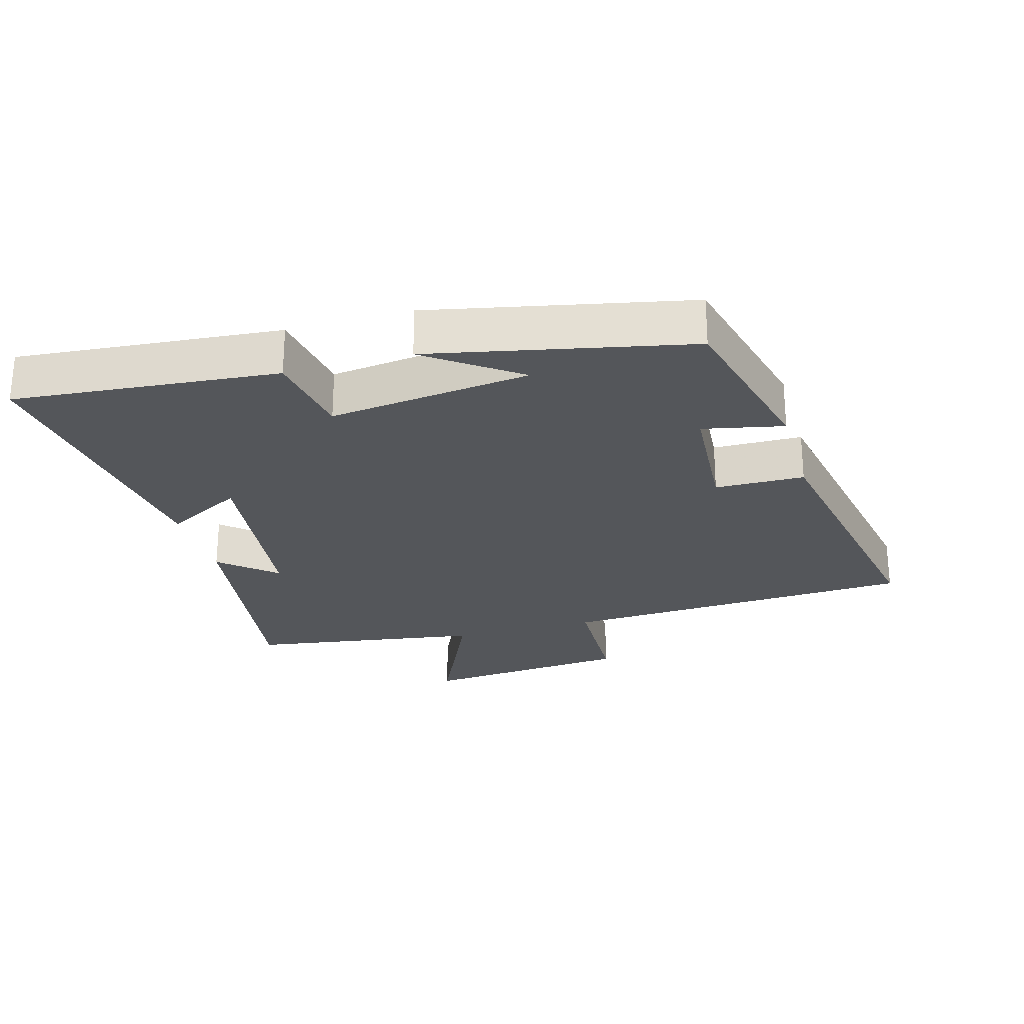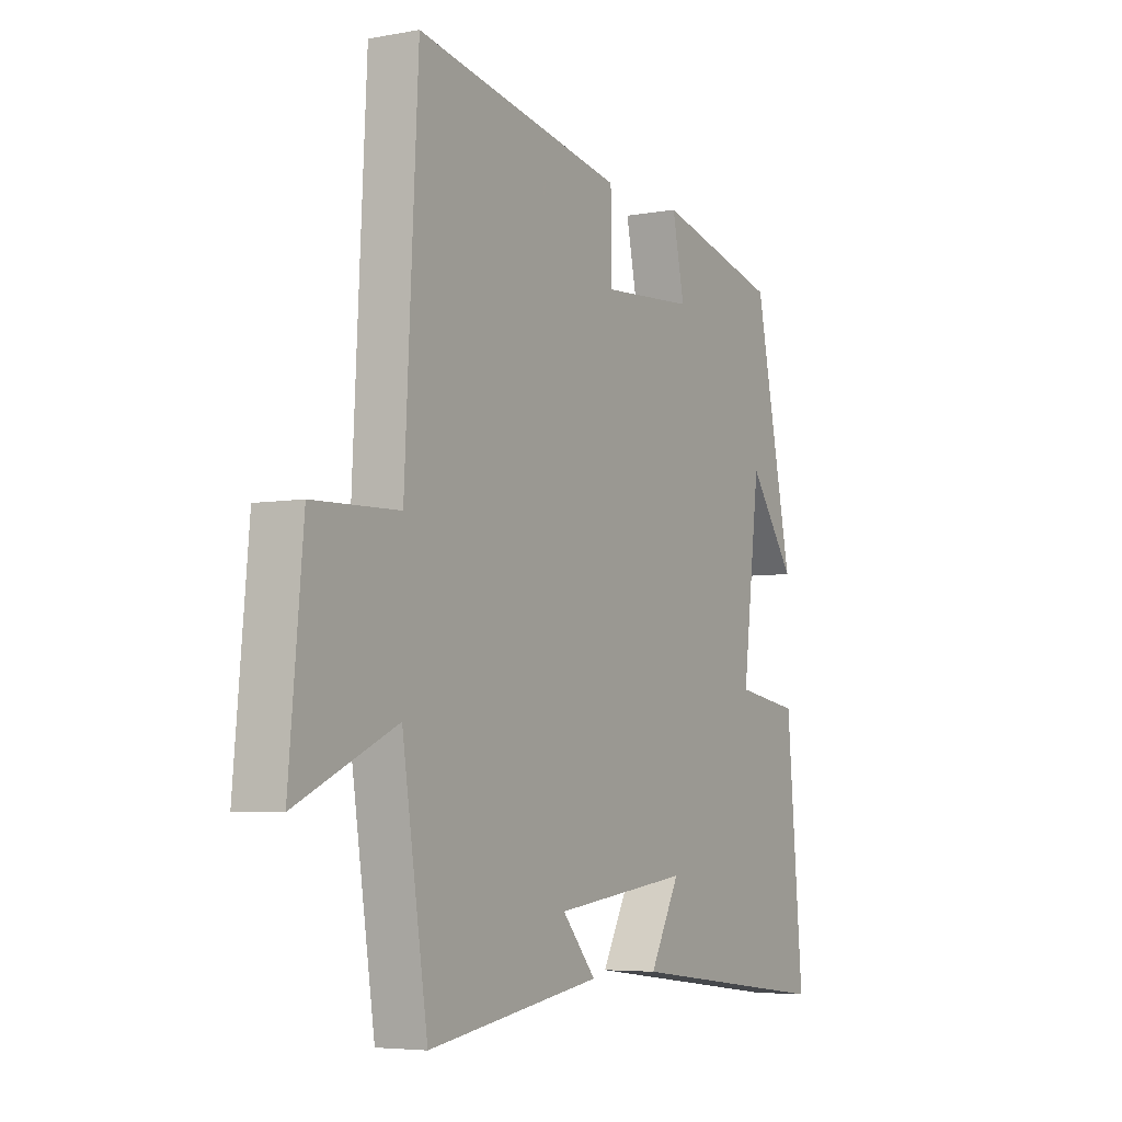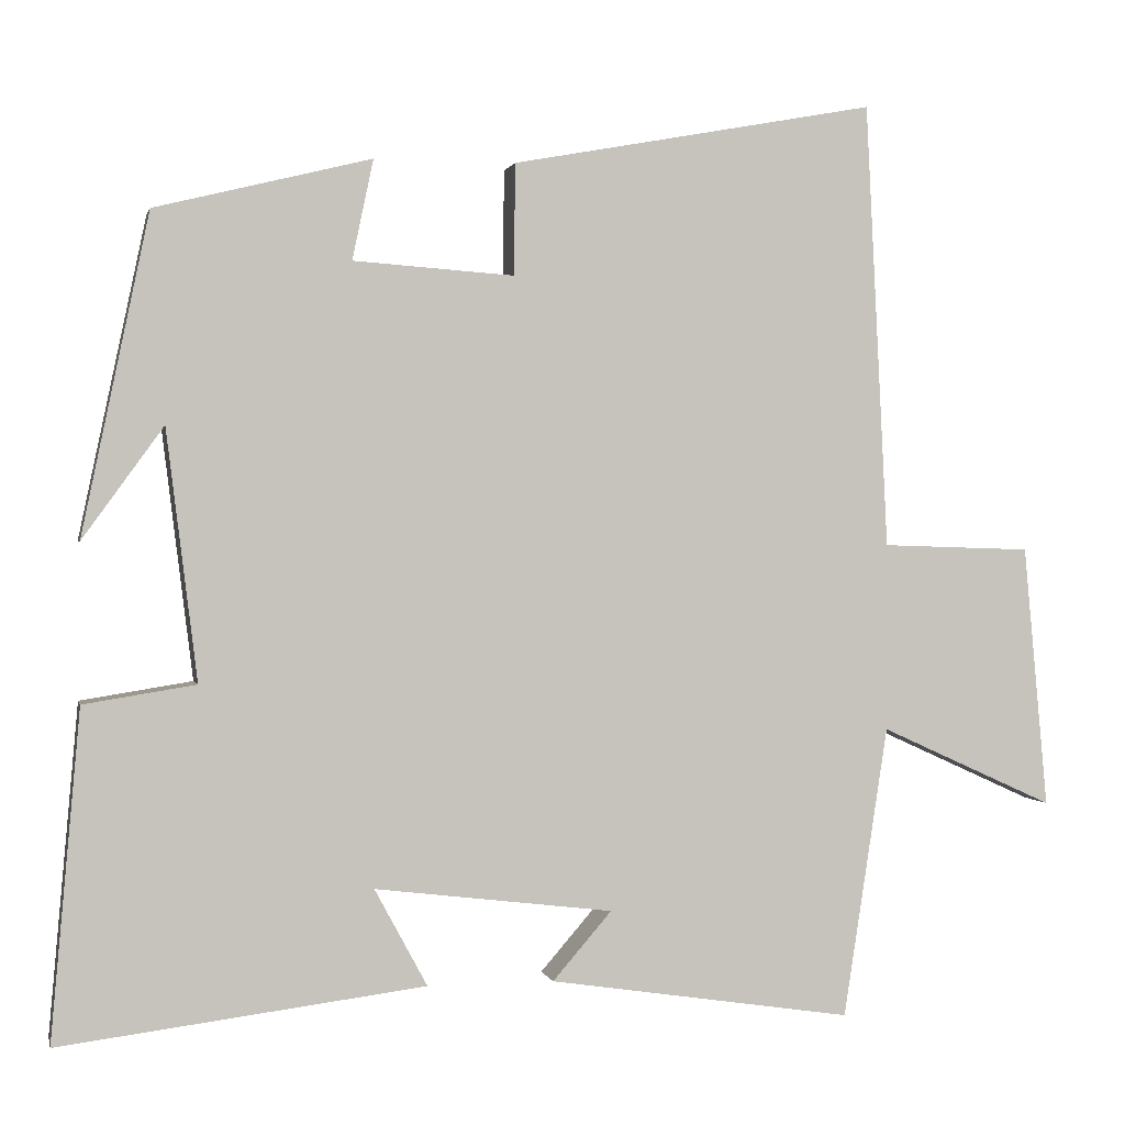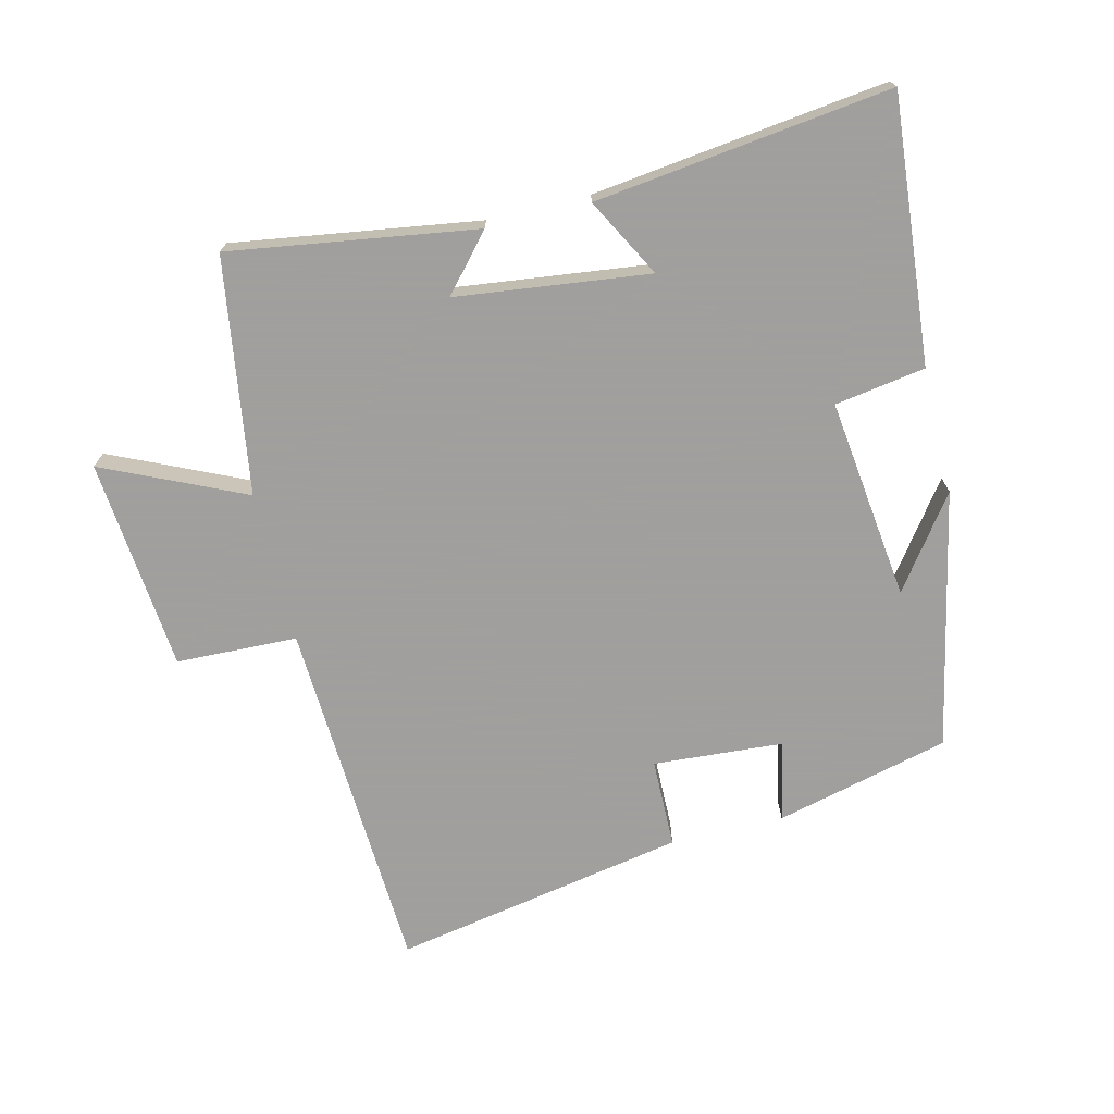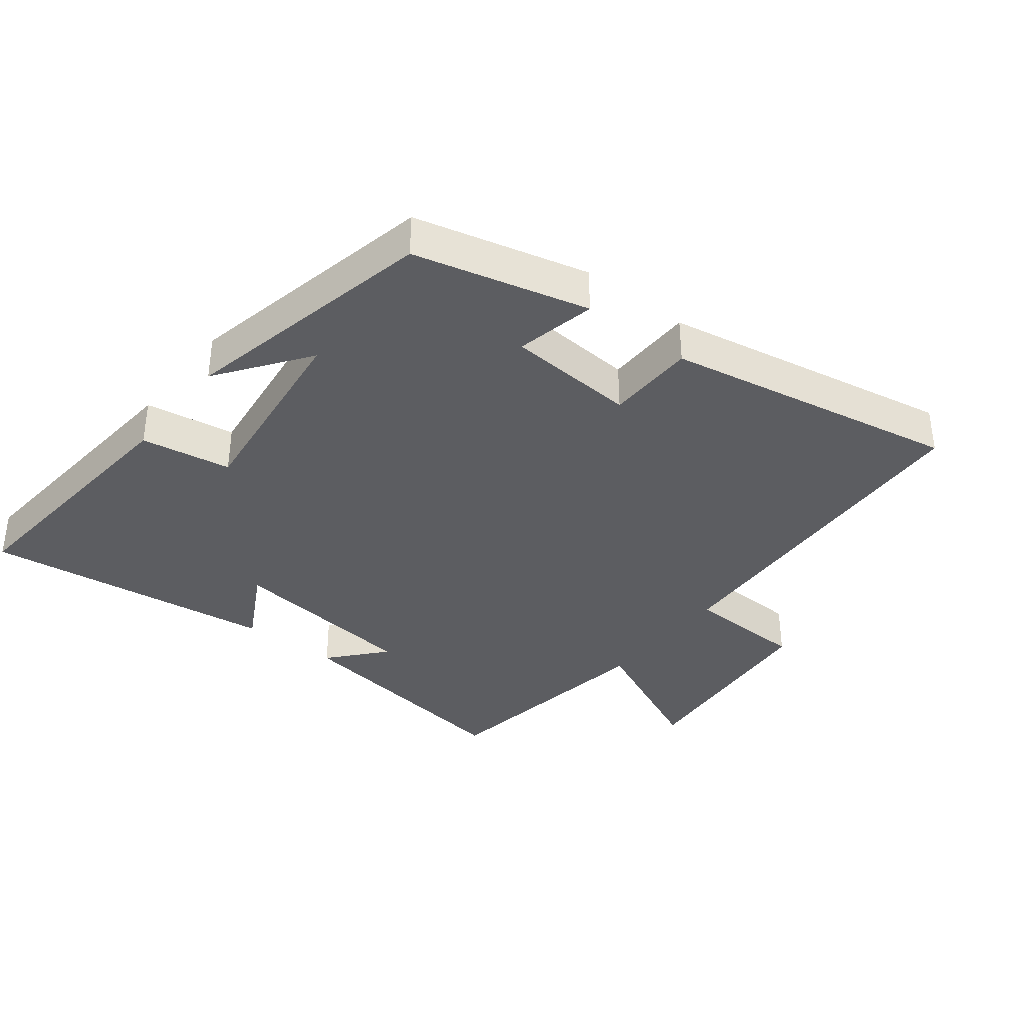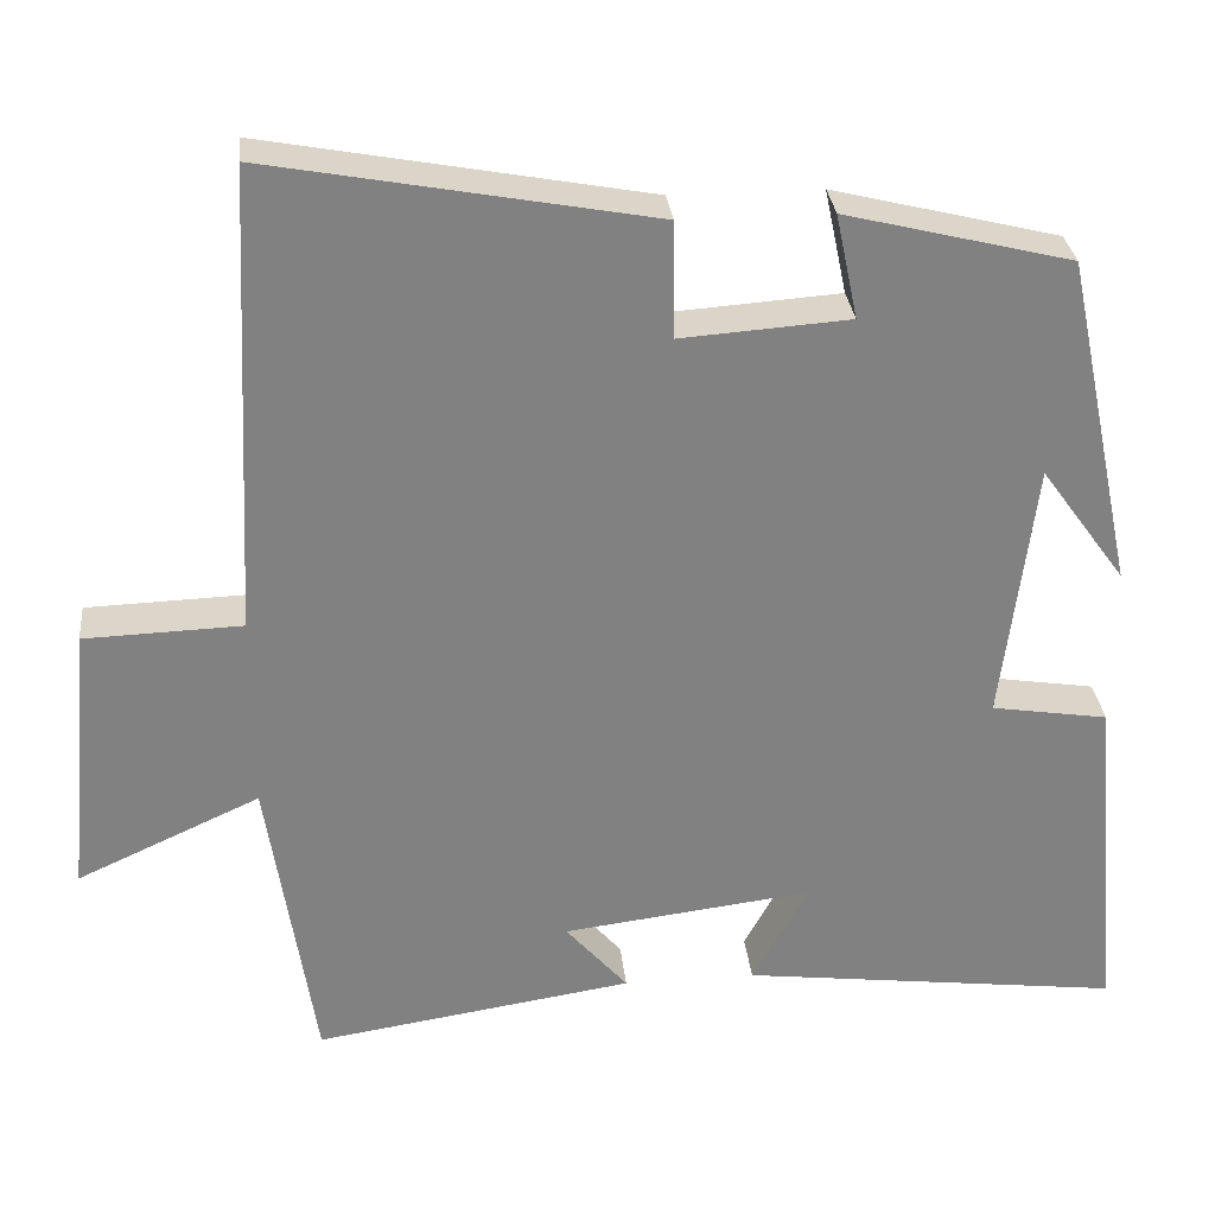
<metadata>
{"format":"obj","ext":"obj","renderer":"f3d","projection":"perspective","resolution":1024,"background":"white","views":[{"elev":-25.6,"azim":-74.1,"up":"+Y"},{"elev":-5.3,"azim":119.8,"up":"+Z"},{"elev":0.9,"azim":-12.5,"up":"+Z"},{"elev":-71.5,"azim":-166.3,"up":"+Y"},{"elev":-36.4,"azim":-38.0,"up":"+Y"},{"elev":30.0,"azim":174.1,"up":"+Z"}]}
</metadata>
<code>
v 0.472 0.07 0.583
v 0.5 0.07 0.034
v 0.685 0.07 0.028
v 0.715 0.07 -0.296
v 0.5 0.07 -0.198
v 0.445 0.07 -0.557
v 0.07 0.07 -0.5
v 0.143 0.07 -0.416
v -0.151 0.07 -0.38
v -0.086 0.07 -0.5
v -0.536 0.07 -0.556
v -0.5 0.07 -0.152
v -0.362 0.07 -0.13
v -0.4 0.07 0.178
v -0.5 0.07 0.04
v -0.417 0.07 0.434
v -0.151 0.07 0.5
v -0.177 0.07 0.377
v 0.021 0.07 0.363
v 0.023 0.07 0.5
v 0.472 0 0.583
v 0.5 0 0.034
v 0.685 0 0.028
v 0.715 0 -0.296
v 0.5 0 -0.198
v 0.445 0 -0.557
v 0.07 0 -0.5
v 0.143 0 -0.416
v -0.151 0 -0.38
v -0.086 0 -0.5
v -0.536 0 -0.556
v -0.5 0 -0.152
v -0.362 0 -0.13
v -0.4 0 0.178
v -0.5 0 0.04
v -0.417 0 0.434
v -0.151 0 0.5
v -0.177 0 0.377
v 0.021 0 0.363
v 0.023 0 0.5
f 19 20 1 2
f 18 19 2
f 16 17 18
f 16 18 2
f 14 15 16
f 13 14 16 2
f 11 12 13
f 10 11 13
f 9 10 13
f 13 2 3
f 9 13 3
f 8 9 3
f 5 6 7 8
f 5 8 3
f 3 4 5
f 22 21 40 39
f 22 39 38
f 38 37 36
f 22 38 36
f 36 35 34
f 22 36 34 33
f 33 32 31
f 33 31 30
f 33 30 29
f 23 22 33
f 23 33 29
f 23 29 28
f 28 27 26 25
f 23 28 25
f 25 24 23
f 1 21 22 2
f 2 22 23 3
f 3 23 24 4
f 4 24 25 5
f 5 25 26 6
f 6 26 27 7
f 7 27 28 8
f 8 28 29 9
f 9 29 30 10
f 10 30 31 11
f 11 31 32 12
f 12 32 33 13
f 13 33 34 14
f 14 34 35 15
f 15 35 36 16
f 16 36 37 17
f 17 37 38 18
f 18 38 39 19
f 19 39 40 20
f 20 40 21 1

</code>
